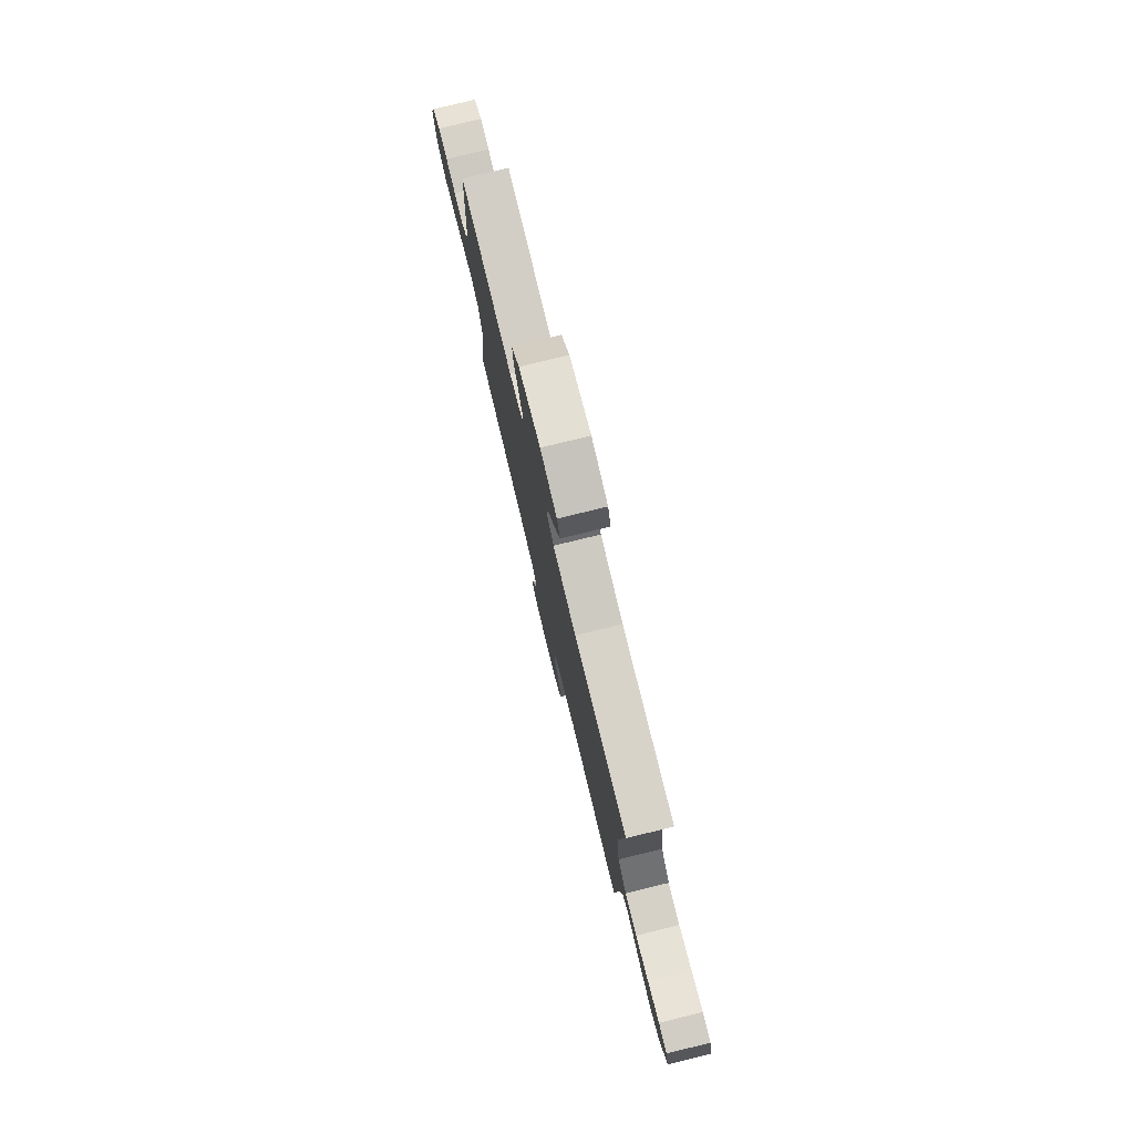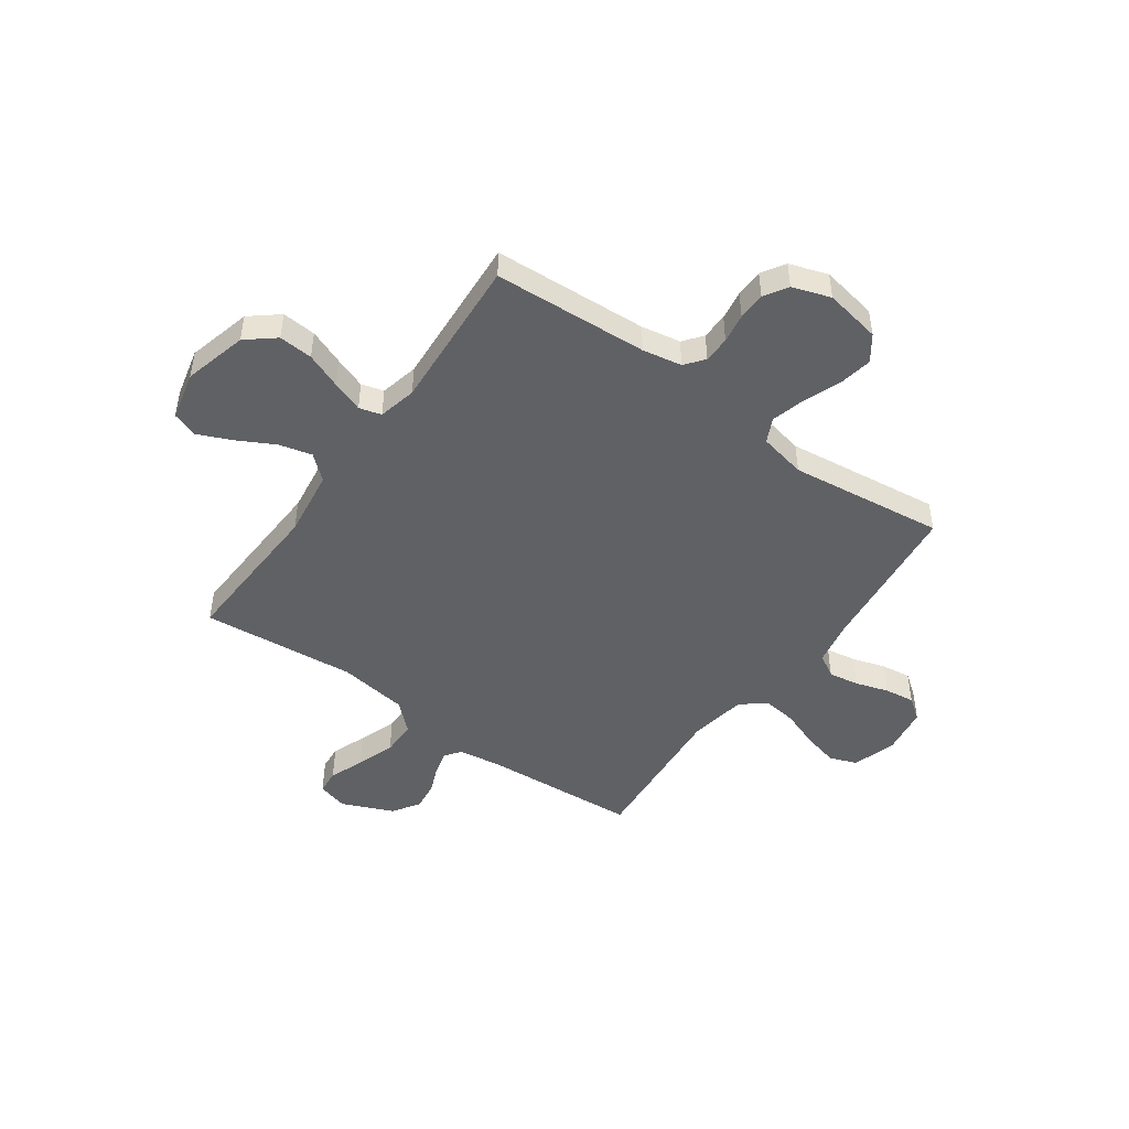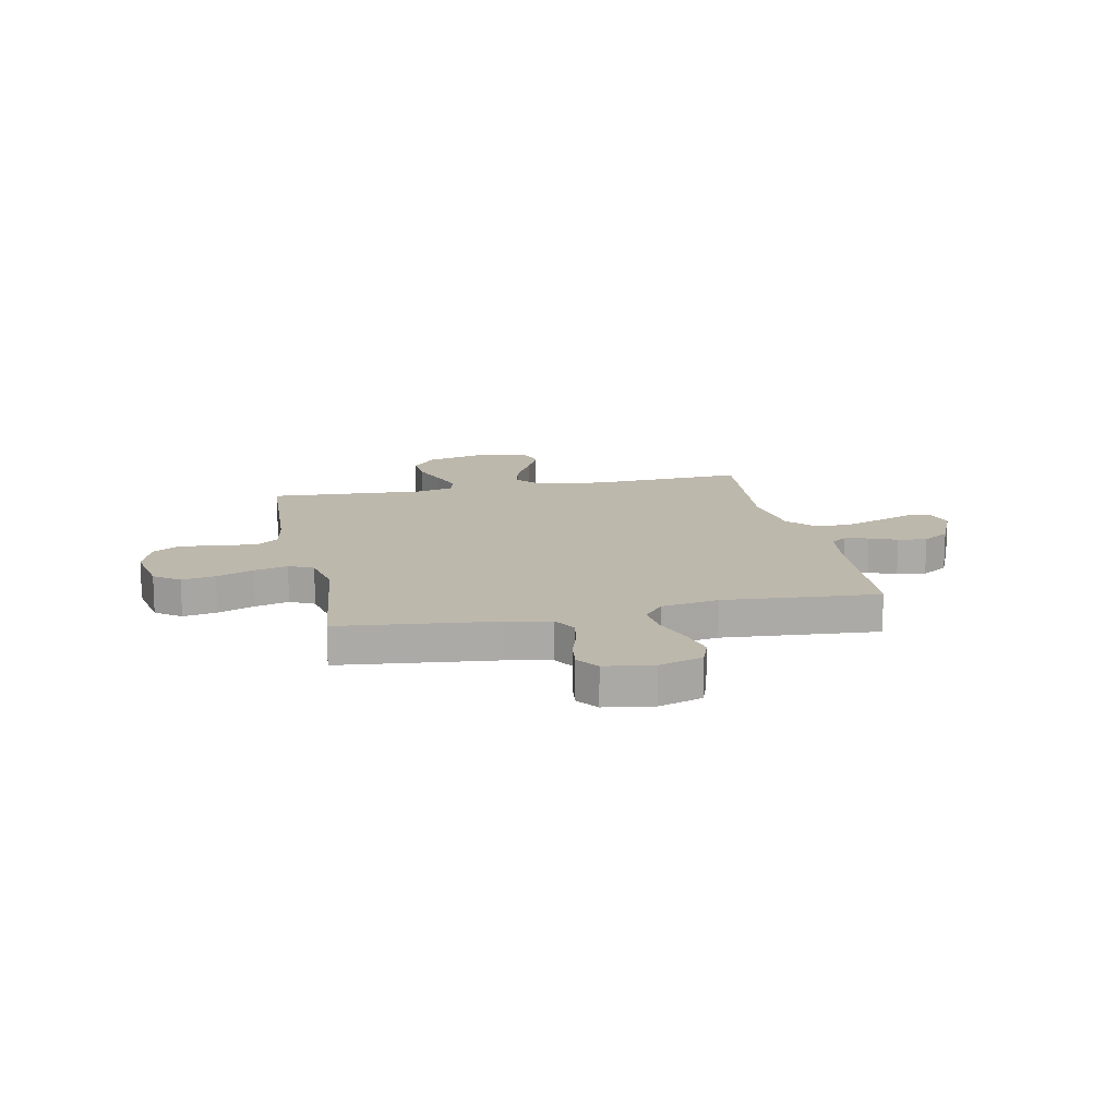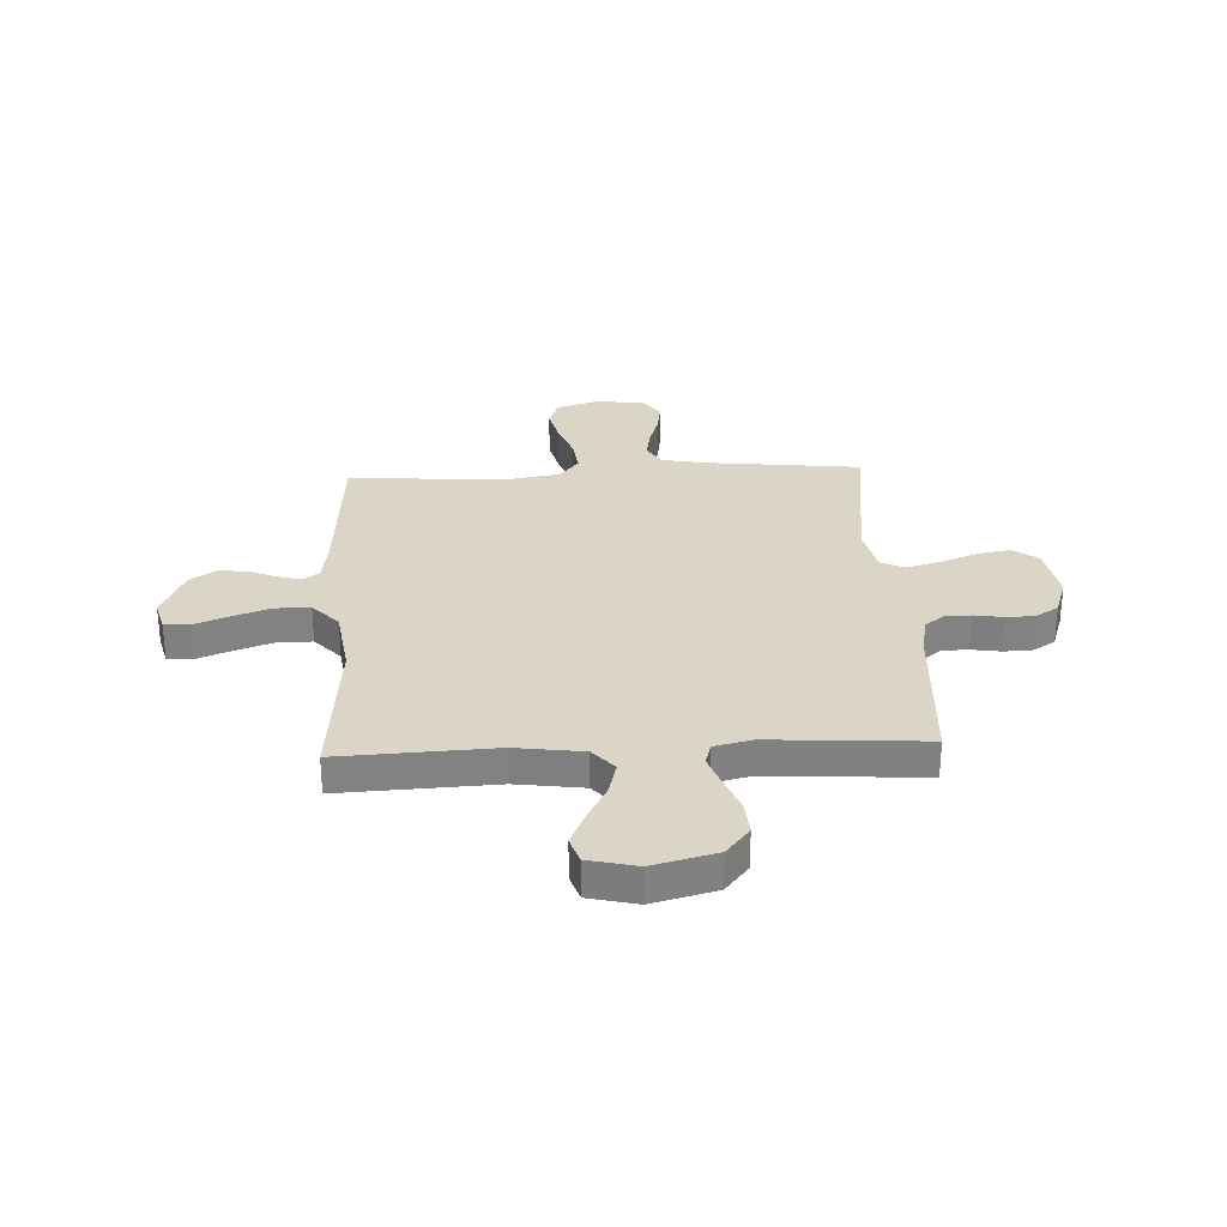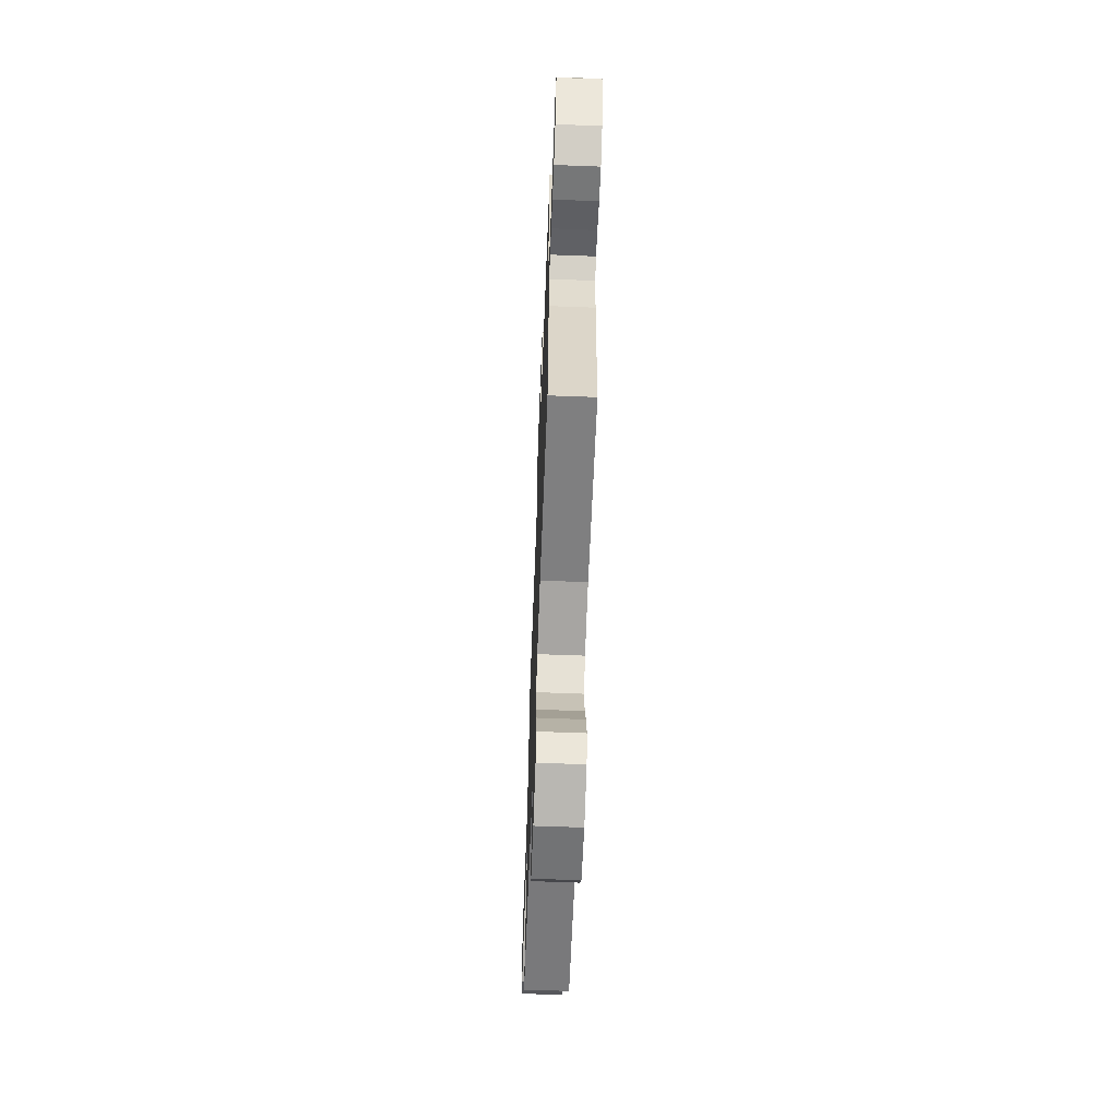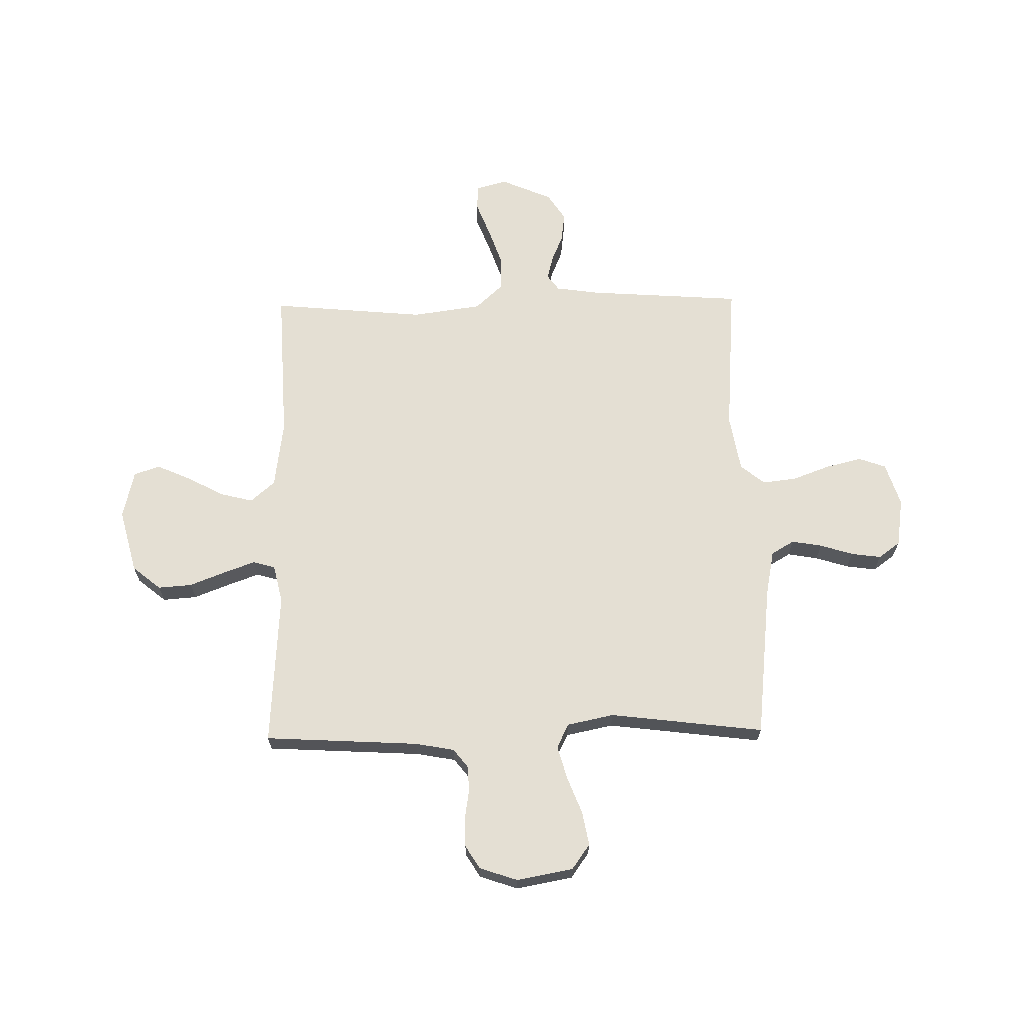
<metadata>
{"format":"obj","ext":"obj","renderer":"f3d","projection":"perspective","resolution":1024,"background":"white","views":[{"elev":78.9,"azim":-103.7,"up":"+Z"},{"elev":-47.7,"azim":54.5,"up":"+Y"},{"elev":14.7,"azim":168.3,"up":"+Y"},{"elev":29.6,"azim":-2.7,"up":"+Y"},{"elev":-64.2,"azim":-92.2,"up":"+Z"},{"elev":66.4,"azim":89.0,"up":"+Y"}]}
</metadata>
<code>
v 0.5 0.07 -0.5
v 0.2 0.07 -0.533
v 0.113 0.07 -0.55
v 0.087 0.07 -0.594
v 0.097 0.07 -0.653
v 0.117 0.07 -0.717
v 0.125 0.07 -0.775
v 0.094 0.07 -0.817
v 0 0.07 -0.831
v -0.084 0.07 -0.804
v -0.103 0.07 -0.751
v -0.086 0.07 -0.682
v -0.059 0.07 -0.609
v -0.051 0.07 -0.543
v -0.089 0.07 -0.496
v -0.2 0.07 -0.477
v -0.5 0.07 -0.5
v -0.521 0.07 -0.2
v -0.533 0.07 -0.116
v -0.564 0.07 -0.093
v -0.61 0.07 -0.105
v -0.663 0.07 -0.127
v -0.719 0.07 -0.134
v -0.771 0.07 -0.1
v -0.814 0.07 0
v -0.798 0.07 0.059
v -0.75 0.07 0.063
v -0.683 0.07 0.037
v -0.609 0.07 0.011
v -0.541 0.07 0.011
v -0.491 0.07 0.065
v -0.472 0.07 0.2
v -0.5 0.07 0.5
v -0.2 0.07 0.486
v -0.069 0.07 0.504
v -0.028 0.07 0.551
v -0.044 0.07 0.615
v -0.082 0.07 0.686
v -0.111 0.07 0.752
v -0.094 0.07 0.802
v 0 0.07 0.824
v 0.123 0.07 0.792
v 0.168 0.07 0.737
v 0.163 0.07 0.671
v 0.136 0.07 0.602
v 0.114 0.07 0.541
v 0.126 0.07 0.498
v 0.2 0.07 0.481
v 0.5 0.07 0.5
v 0.517 0.07 0.2
v 0.531 0.07 0.124
v 0.568 0.07 0.095
v 0.619 0.07 0.094
v 0.676 0.07 0.103
v 0.73 0.07 0.102
v 0.775 0.07 0.074
v 0.8 0.07 0
v 0.78 0.07 -0.109
v 0.731 0.07 -0.144
v 0.666 0.07 -0.132
v 0.594 0.07 -0.104
v 0.529 0.07 -0.086
v 0.482 0.07 -0.109
v 0.463 0.07 -0.2
v 0.5 0 -0.5
v 0.2 0 -0.533
v 0.113 0 -0.55
v 0.087 0 -0.594
v 0.097 0 -0.653
v 0.117 0 -0.717
v 0.125 0 -0.775
v 0.094 0 -0.817
v 0 0 -0.831
v -0.084 0 -0.804
v -0.103 0 -0.751
v -0.086 0 -0.682
v -0.059 0 -0.609
v -0.051 0 -0.543
v -0.089 0 -0.496
v -0.2 0 -0.477
v -0.5 0 -0.5
v -0.521 0 -0.2
v -0.533 0 -0.116
v -0.564 0 -0.093
v -0.61 0 -0.105
v -0.663 0 -0.127
v -0.719 0 -0.134
v -0.771 0 -0.1
v -0.814 0 0
v -0.798 0 0.059
v -0.75 0 0.063
v -0.683 0 0.037
v -0.609 0 0.011
v -0.541 0 0.011
v -0.491 0 0.065
v -0.472 0 0.2
v -0.5 0 0.5
v -0.2 0 0.486
v -0.069 0 0.504
v -0.028 0 0.551
v -0.044 0 0.615
v -0.082 0 0.686
v -0.111 0 0.752
v -0.094 0 0.802
v 0 0 0.824
v 0.123 0 0.792
v 0.168 0 0.737
v 0.163 0 0.671
v 0.136 0 0.602
v 0.114 0 0.541
v 0.126 0 0.498
v 0.2 0 0.481
v 0.5 0 0.5
v 0.517 0 0.2
v 0.531 0 0.124
v 0.568 0 0.095
v 0.619 0 0.094
v 0.676 0 0.103
v 0.73 0 0.102
v 0.775 0 0.074
v 0.8 0 0
v 0.78 0 -0.109
v 0.731 0 -0.144
v 0.666 0 -0.132
v 0.594 0 -0.104
v 0.529 0 -0.086
v 0.482 0 -0.109
v 0.463 0 -0.2
f 58 59 60 61
f 58 61 62
f 57 58 62
f 56 57 62
f 53 54 55 56
f 52 53 56 62
f 51 52 62 63
f 48 49 50
f 47 48 50 51
f 42 43 44 45
f 42 45 46
f 41 42 46
f 40 41 46 47
f 37 38 39 40
f 32 33 34
f 31 32 34 35
f 30 31 35
f 25 26 27 28
f 25 28 29
f 24 25 29 30
f 21 22 23 24
f 20 21 24 30
f 16 17 18
f 15 16 18 19
f 10 11 12 13
f 8 9 10 13
f 8 13 14
f 5 6 7 8
f 4 5 8 14
f 3 4 14 15
f 64 1 2
f 63 64 2 3
f 47 51 63 3
f 37 40 47
f 36 37 47
f 35 36 47 3
f 19 20 30 35
f 3 15 19 35
f 125 124 123 122
f 126 125 122
f 126 122 121
f 126 121 120
f 120 119 118 117
f 126 120 117 116
f 127 126 116 115
f 114 113 112
f 115 114 112 111
f 109 108 107 106
f 110 109 106
f 110 106 105
f 111 110 105 104
f 104 103 102 101
f 98 97 96
f 99 98 96 95
f 99 95 94
f 92 91 90 89
f 93 92 89
f 94 93 89 88
f 88 87 86 85
f 94 88 85 84
f 82 81 80
f 83 82 80 79
f 77 76 75 74
f 77 74 73 72
f 78 77 72
f 72 71 70 69
f 78 72 69 68
f 79 78 68 67
f 66 65 128
f 67 66 128 127
f 67 127 115 111
f 111 104 101
f 111 101 100
f 67 111 100 99
f 99 94 84 83
f 99 83 79 67
f 1 65 66 2
f 2 66 67 3
f 3 67 68 4
f 4 68 69 5
f 5 69 70 6
f 6 70 71 7
f 7 71 72 8
f 8 72 73 9
f 9 73 74 10
f 10 74 75 11
f 11 75 76 12
f 12 76 77 13
f 13 77 78 14
f 14 78 79 15
f 15 79 80 16
f 16 80 81 17
f 17 81 82 18
f 18 82 83 19
f 19 83 84 20
f 20 84 85 21
f 21 85 86 22
f 22 86 87 23
f 23 87 88 24
f 24 88 89 25
f 25 89 90 26
f 26 90 91 27
f 27 91 92 28
f 28 92 93 29
f 29 93 94 30
f 30 94 95 31
f 31 95 96 32
f 32 96 97 33
f 33 97 98 34
f 34 98 99 35
f 35 99 100 36
f 36 100 101 37
f 37 101 102 38
f 38 102 103 39
f 39 103 104 40
f 40 104 105 41
f 41 105 106 42
f 42 106 107 43
f 43 107 108 44
f 44 108 109 45
f 45 109 110 46
f 46 110 111 47
f 47 111 112 48
f 48 112 113 49
f 49 113 114 50
f 50 114 115 51
f 51 115 116 52
f 52 116 117 53
f 53 117 118 54
f 54 118 119 55
f 55 119 120 56
f 56 120 121 57
f 57 121 122 58
f 58 122 123 59
f 59 123 124 60
f 60 124 125 61
f 61 125 126 62
f 62 126 127 63
f 63 127 128 64
f 64 128 65 1

</code>
